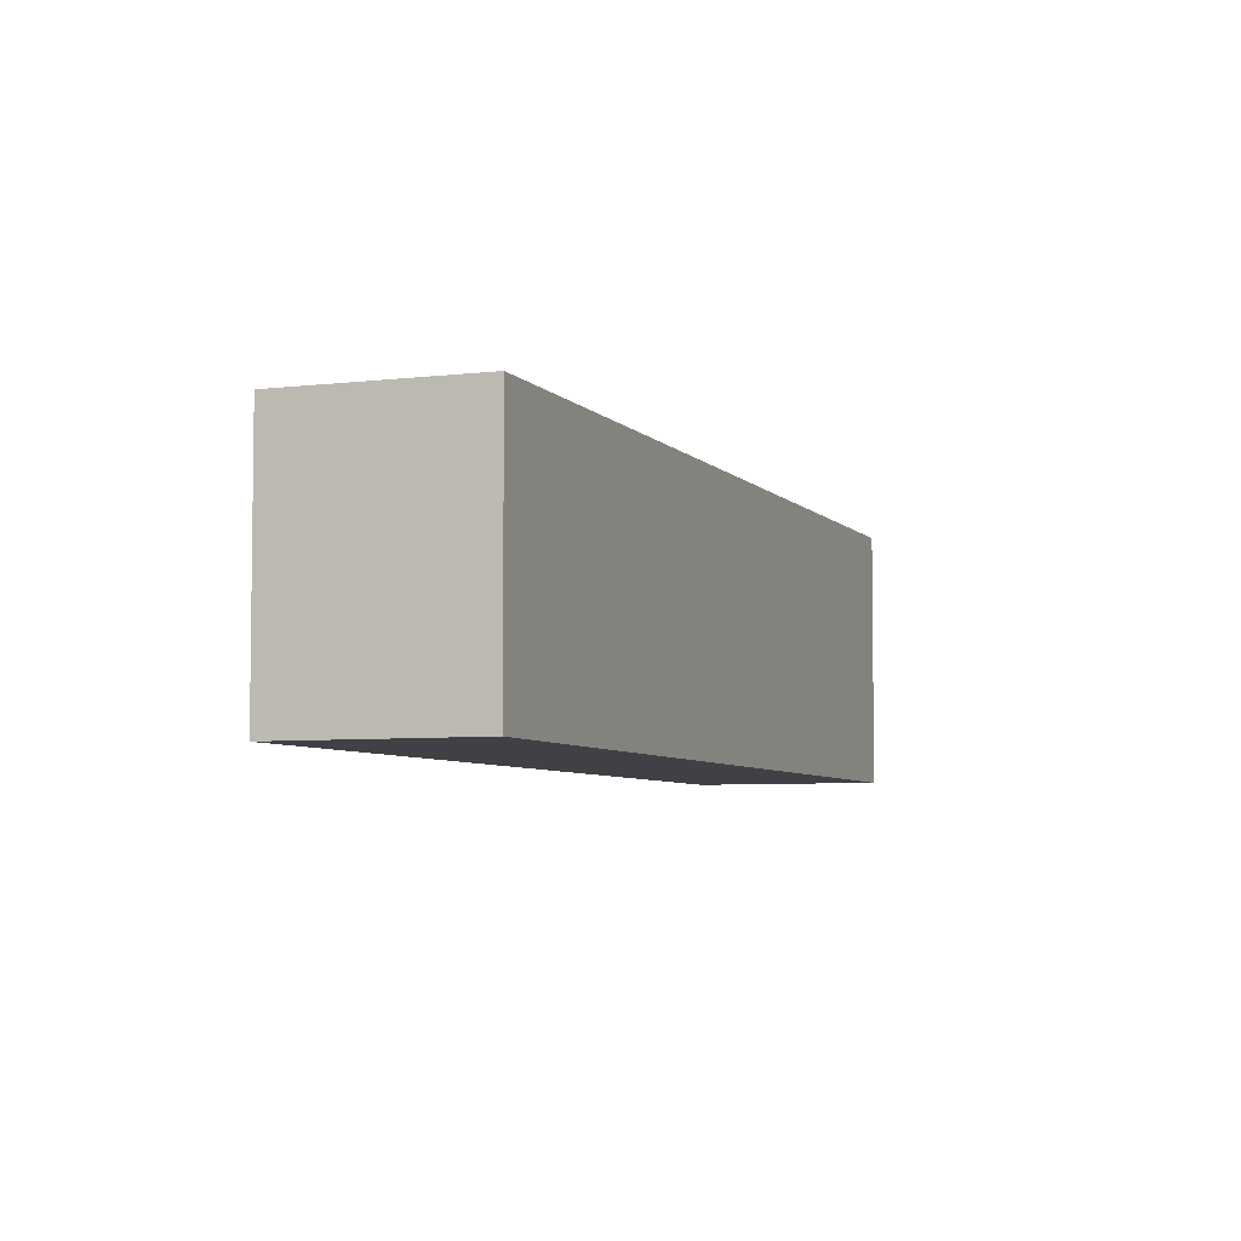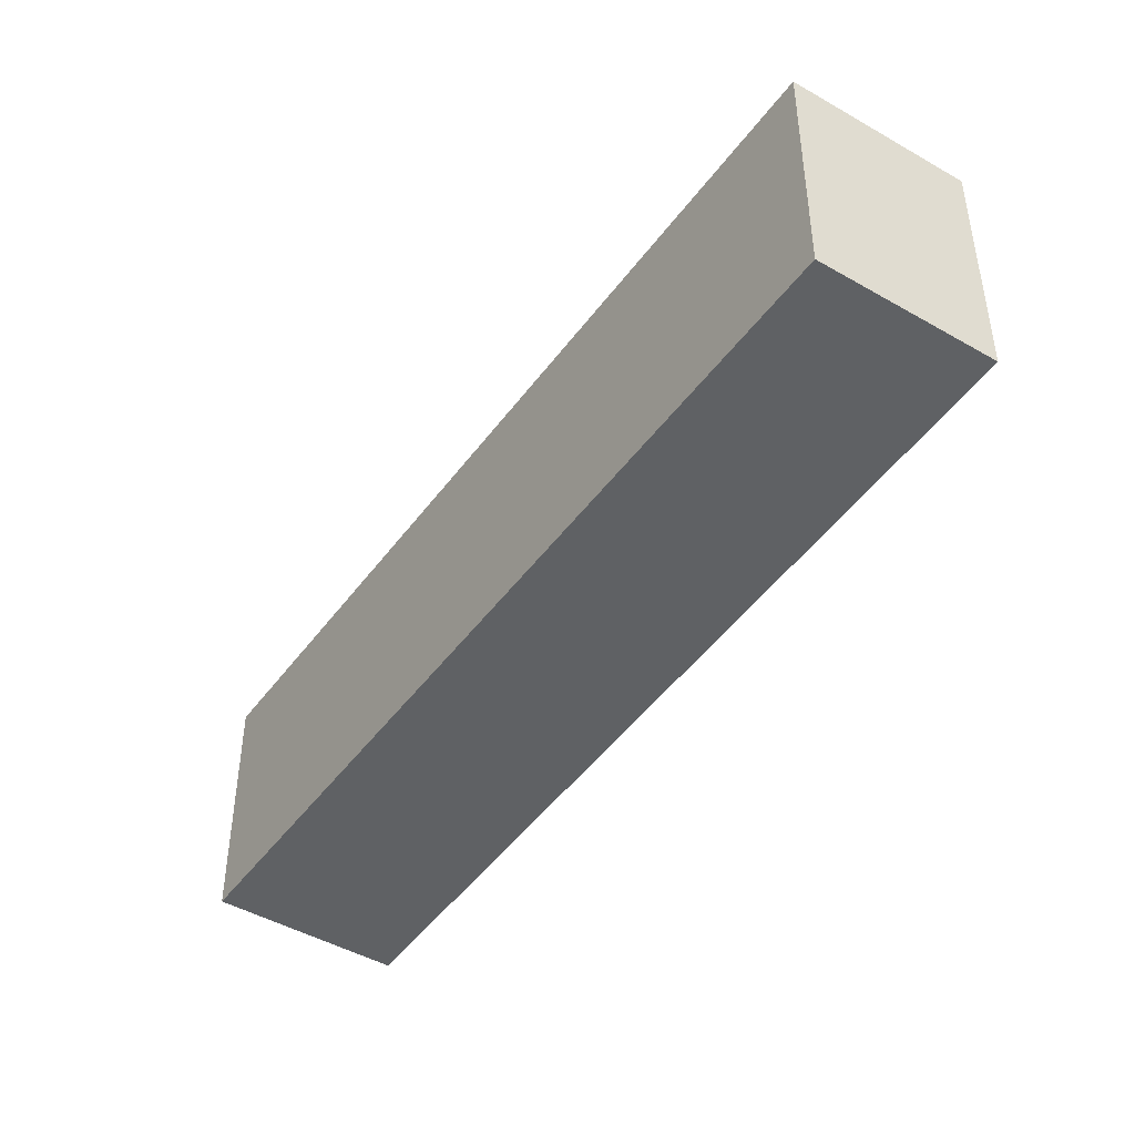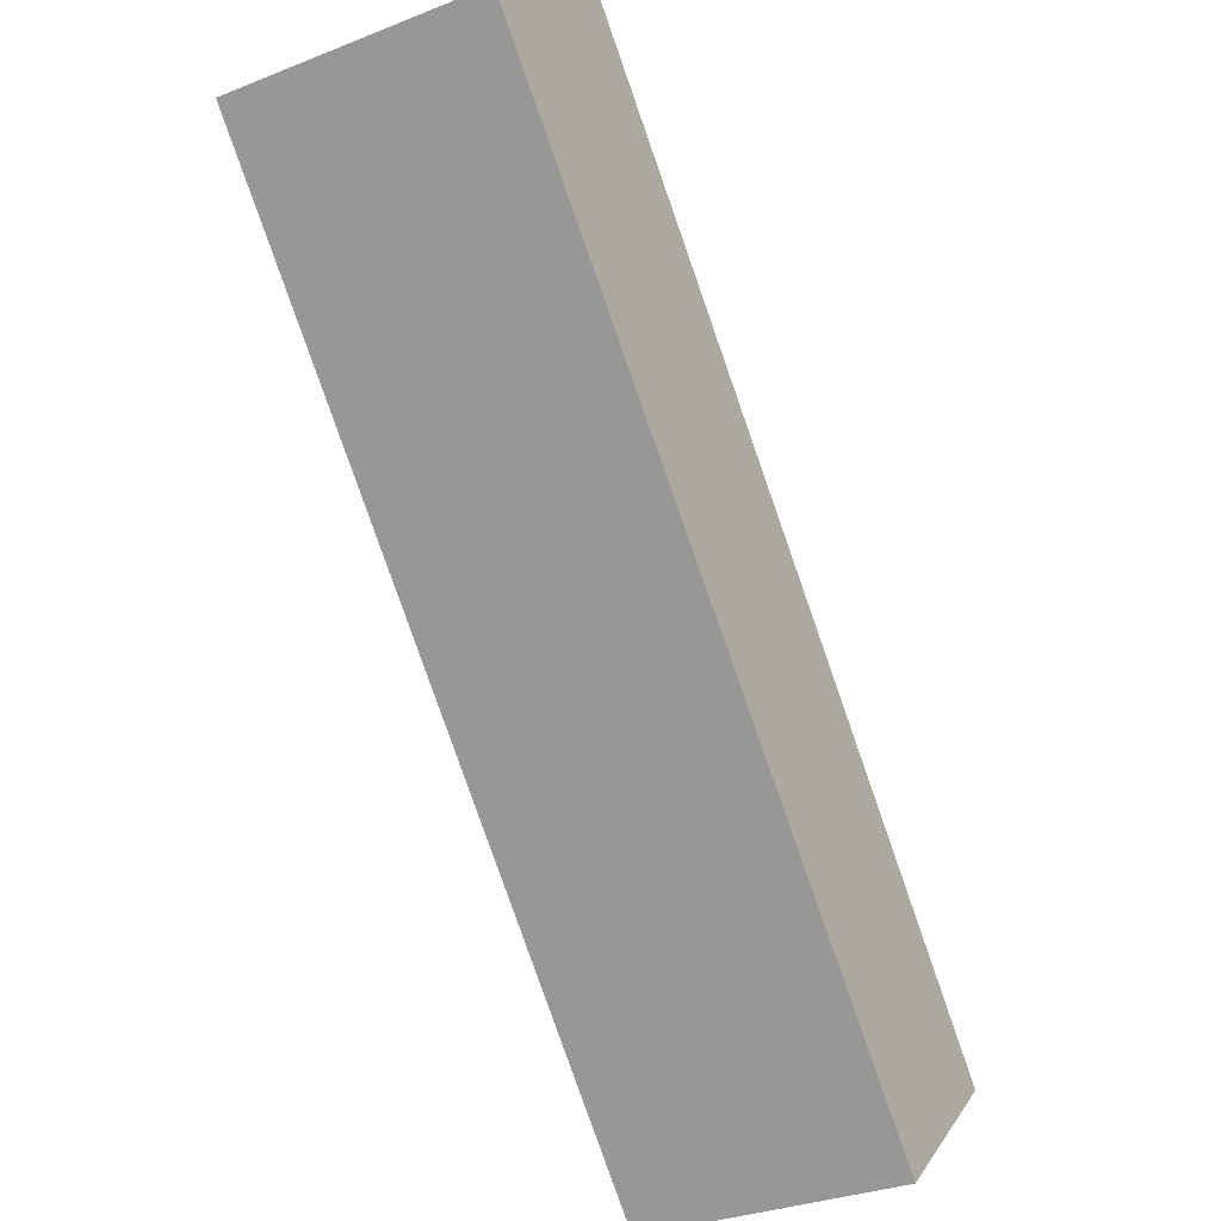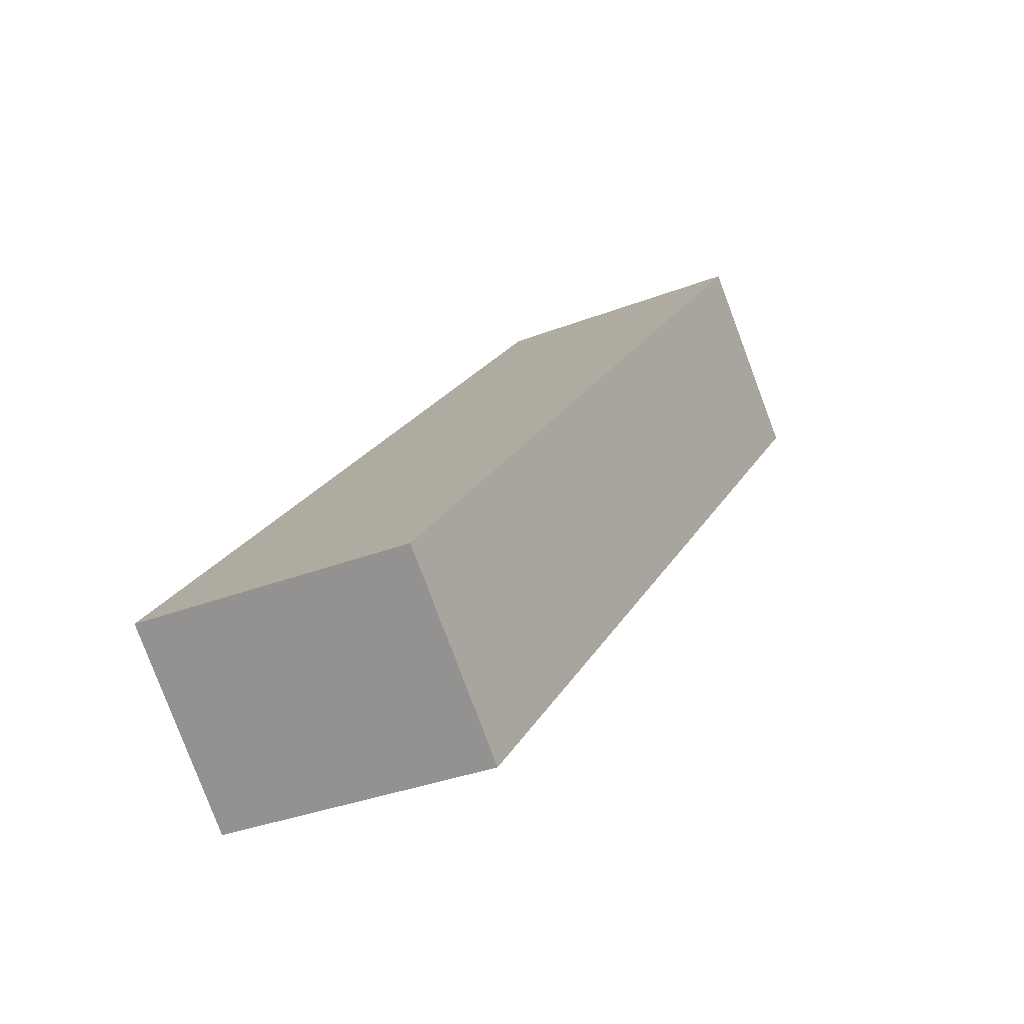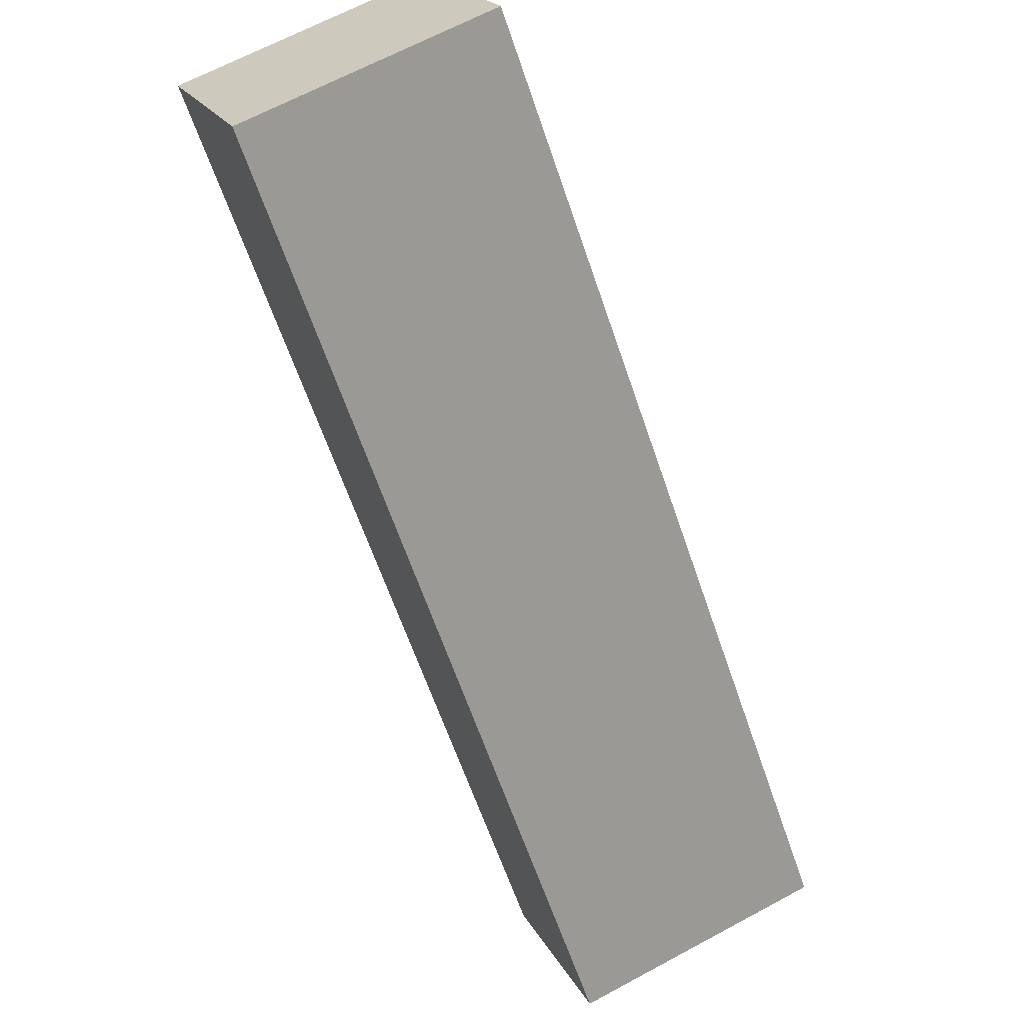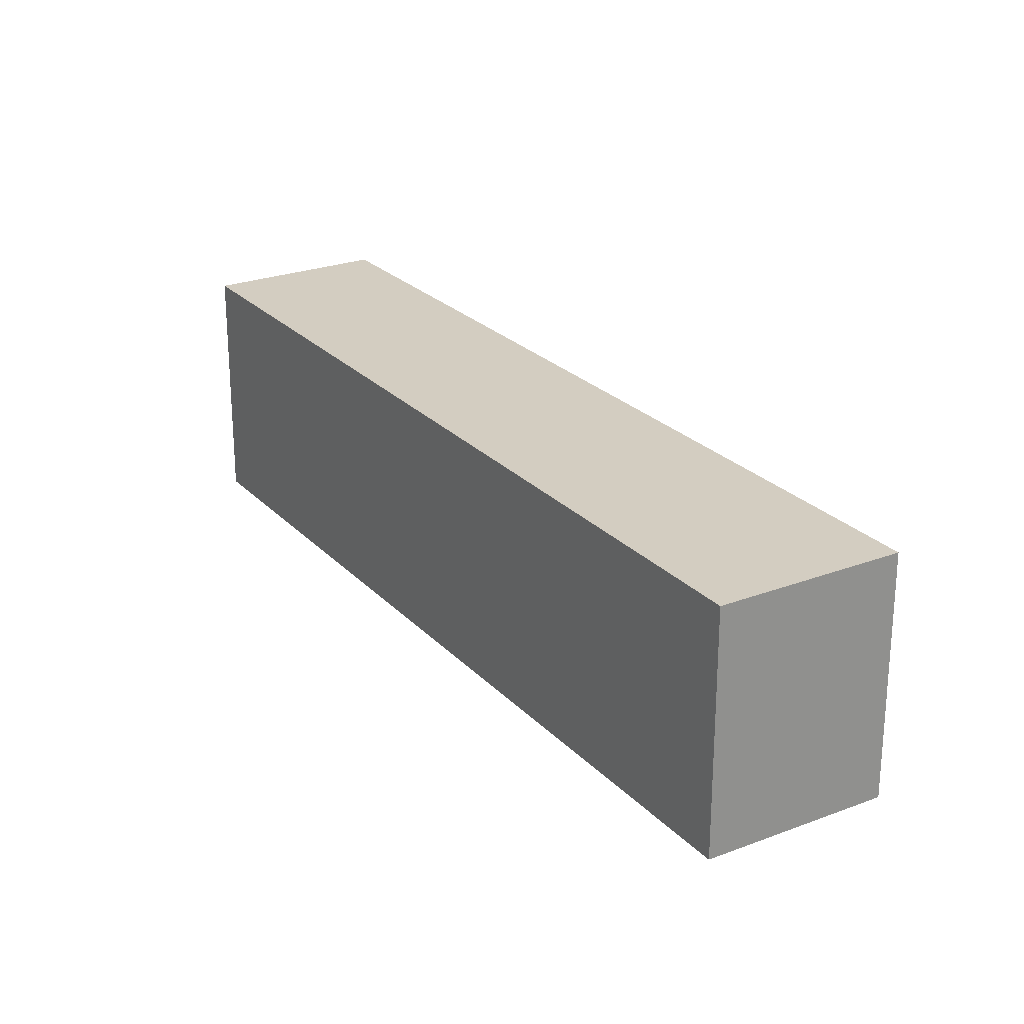
<metadata>
{"format":"obj","ext":"obj","renderer":"f3d","projection":"perspective","resolution":1024,"background":"white","views":[{"elev":-5.5,"azim":63.1,"up":"+Y"},{"elev":-46.0,"azim":-171.4,"up":"+Y"},{"elev":-31.3,"azim":119.5,"up":"+Z"},{"elev":-33.3,"azim":-61.9,"up":"+Z"},{"elev":66.3,"azim":-118.4,"up":"+Z"},{"elev":24.8,"azim":10.2,"up":"+Y"}]}
</metadata>
<code>
v  0.822 1.496 -0.742
v  3.862 1.496 4.271
v  4.721 1.496 3.496
v  0 1.496 9.16e-17
v  4.721 -2.141e-16 3.496
v  0.822 4.543e-17 -0.742
v  0 0 0
v  3.862 -2.615e-16 4.271
g defaultobject
f 1 2 3
f 2 1 4
f 5 1 3
f 1 5 6
f 6 4 1
f 4 6 7
f 7 2 4
f 2 7 8
f 8 3 2
f 3 8 5
f 8 6 5
f 6 8 7

</code>
